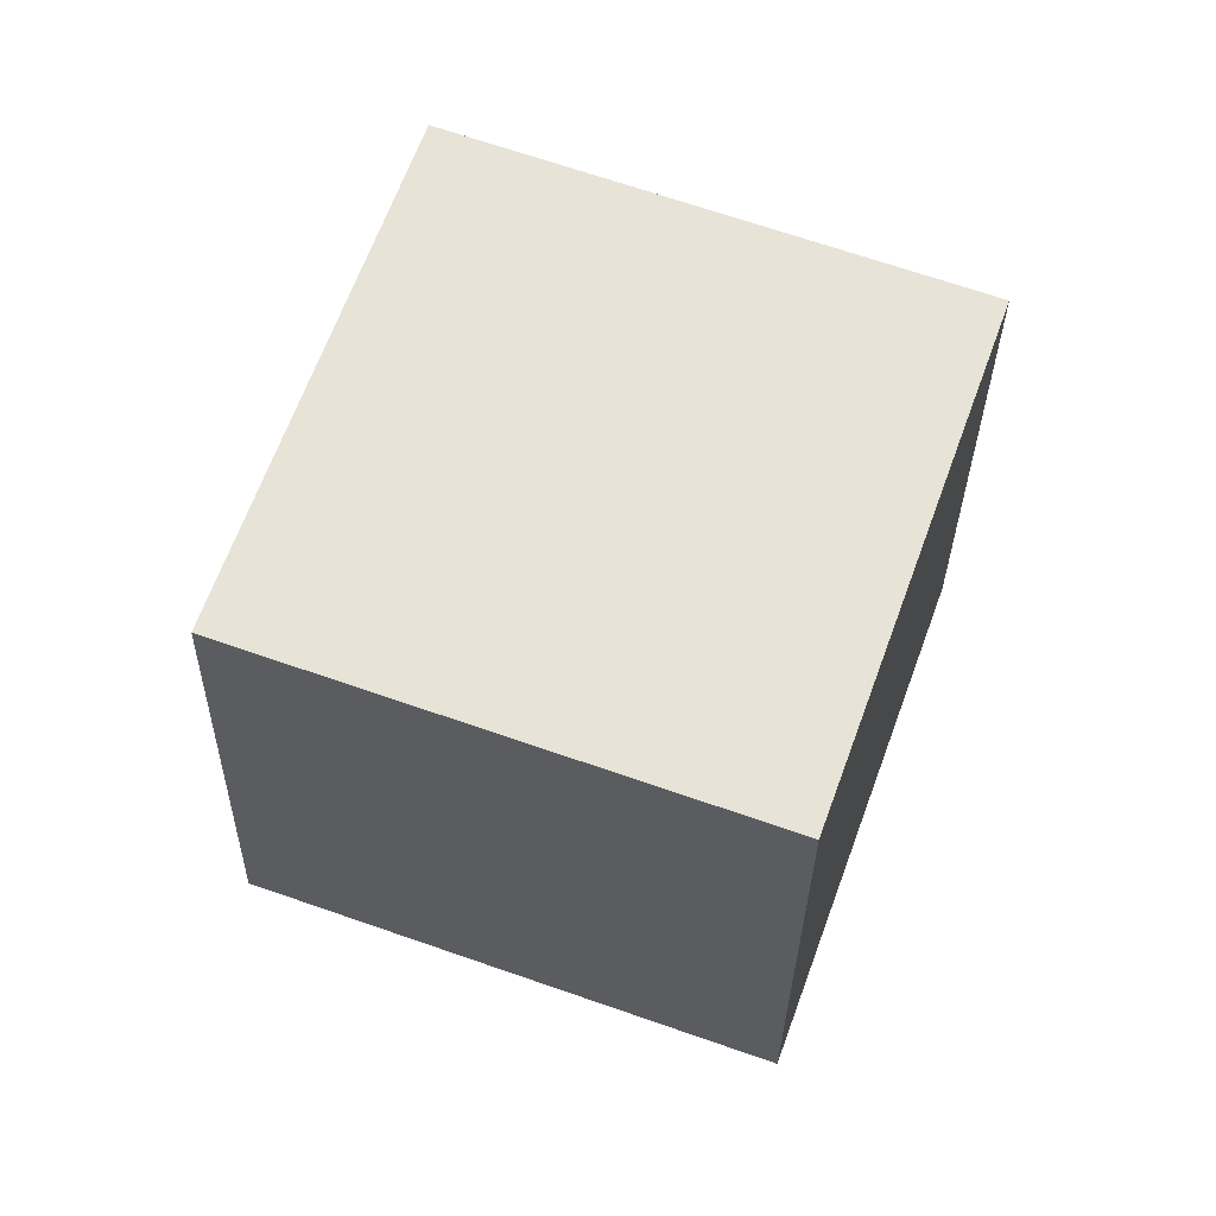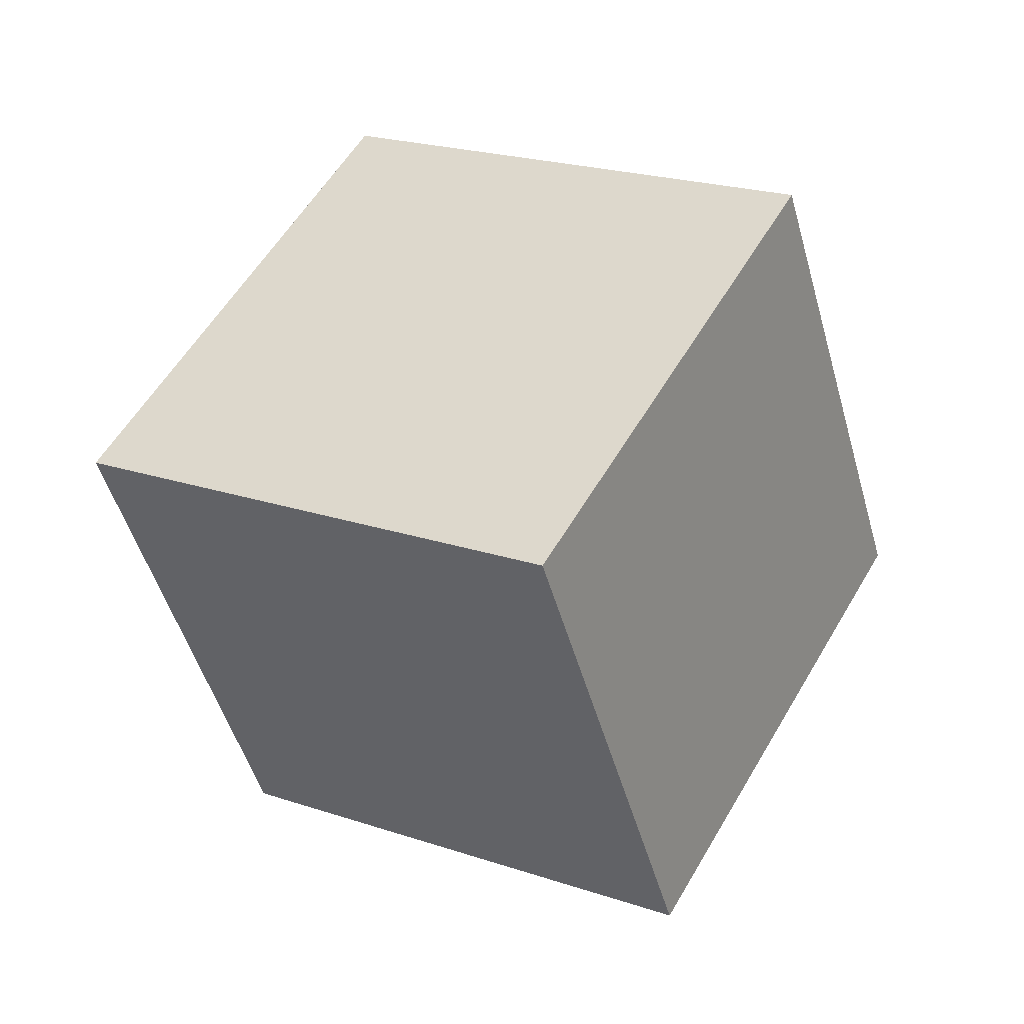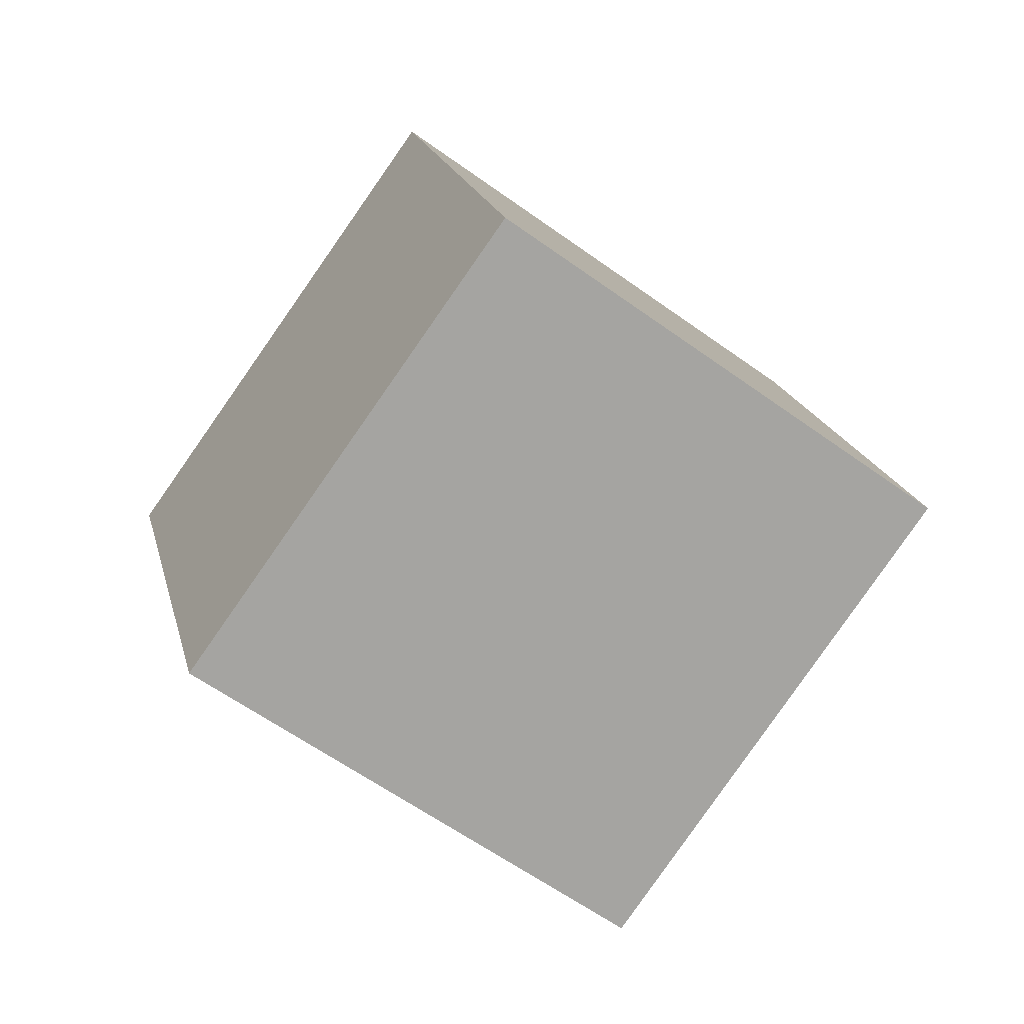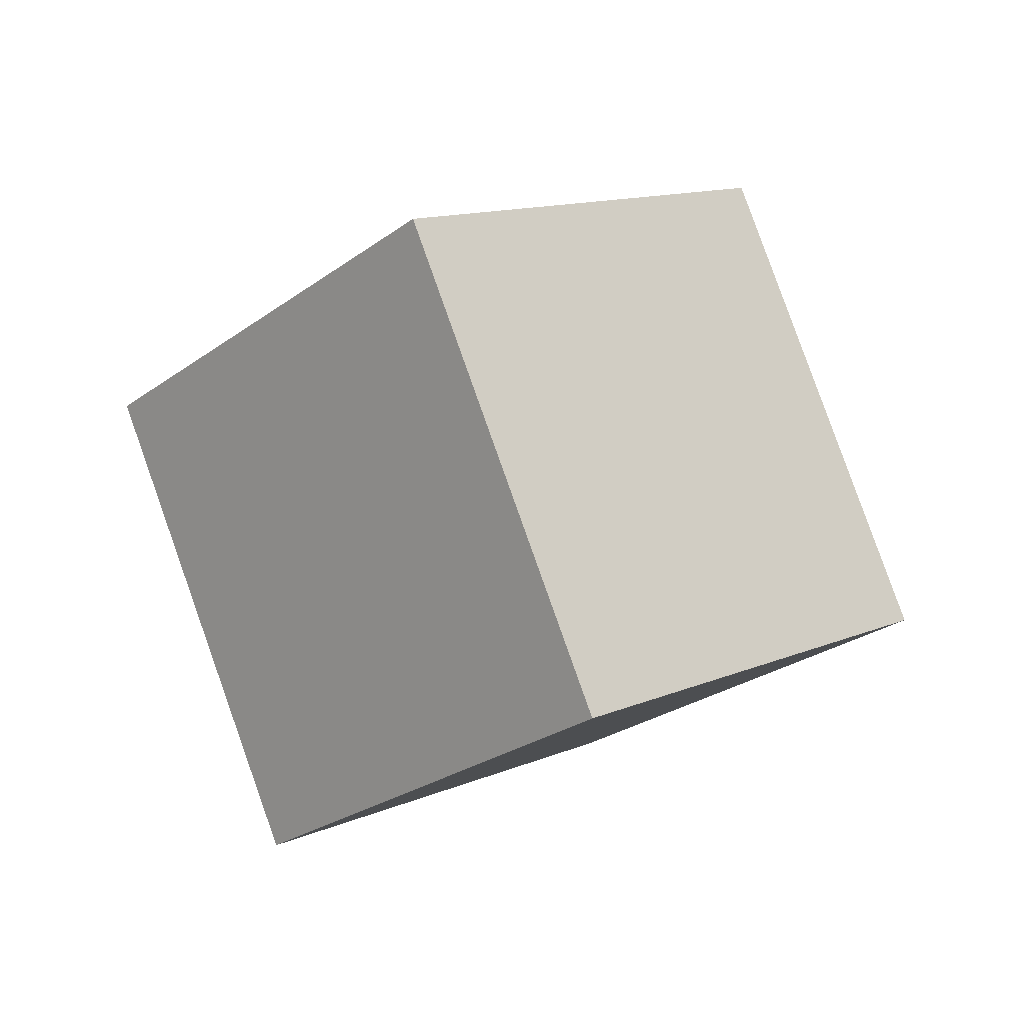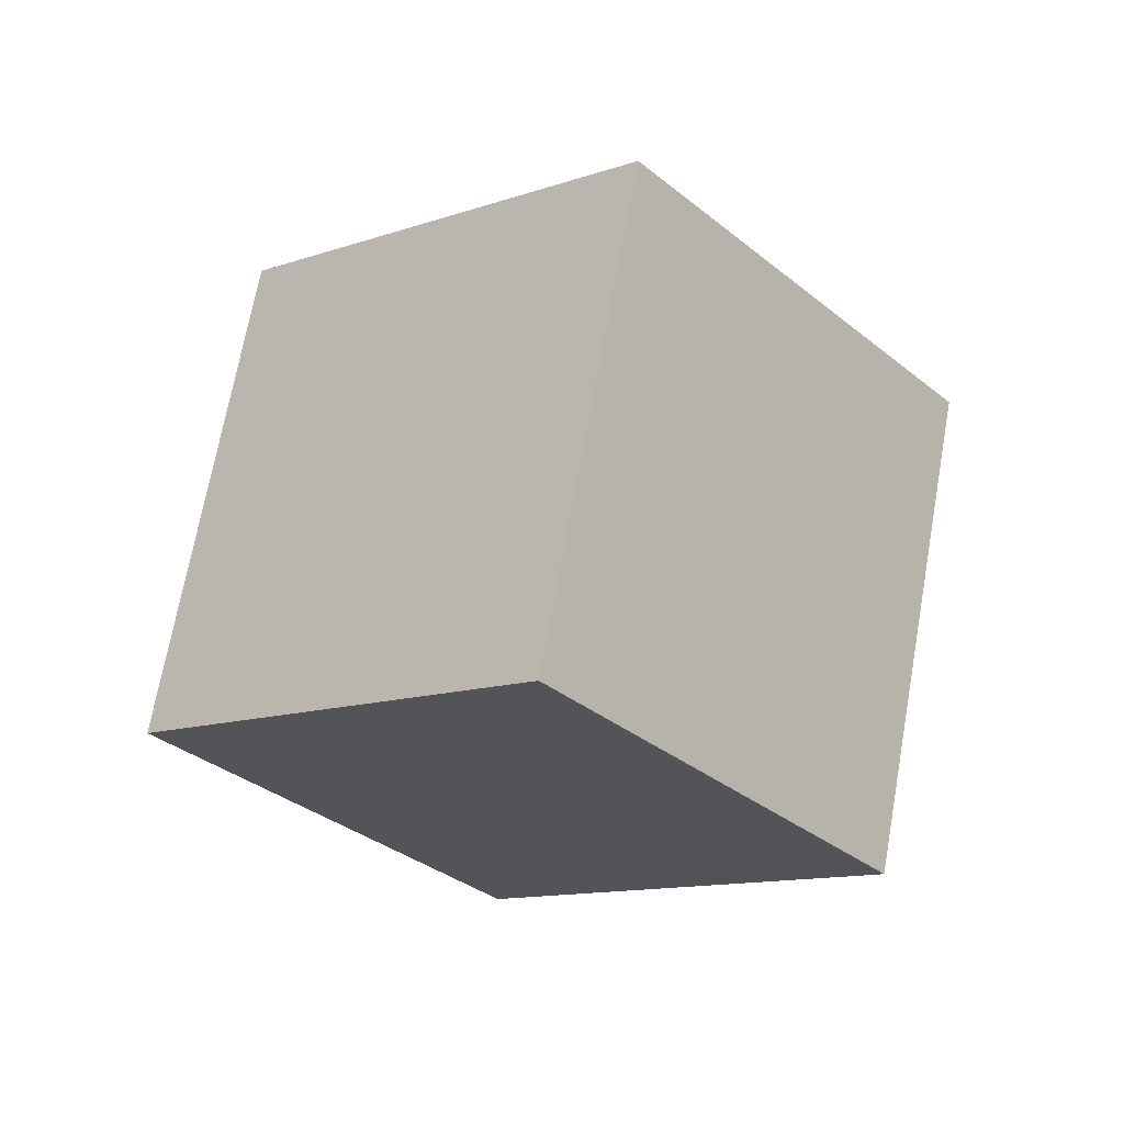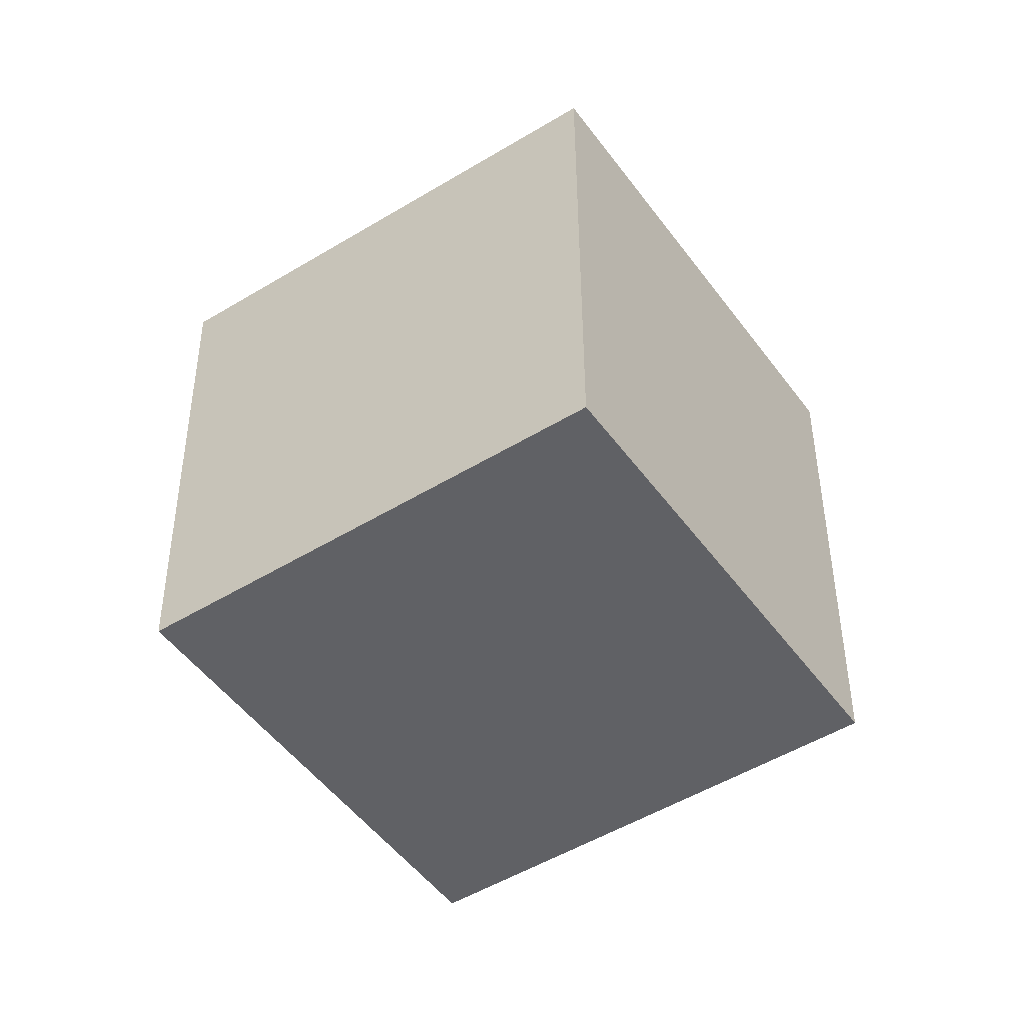
<metadata>
{"format":"obj","ext":"obj","renderer":"f3d","projection":"perspective","resolution":1024,"background":"white","views":[{"elev":-1.5,"azim":-123.3,"up":"+Z"},{"elev":72.8,"azim":168.9,"up":"+Z"},{"elev":76.7,"azim":-4.4,"up":"+Z"},{"elev":-66.8,"azim":-37.8,"up":"+Y"},{"elev":38.3,"azim":131.2,"up":"+Y"},{"elev":71.9,"azim":-169.5,"up":"+Y"}]}
</metadata>
<code>
v -10.71 -0.7905 7.468
v -3.1 -5.621 3.13
v -4.416 6.349 10.54
v 3.19 1.519 6.206
v -12.32 4.278 -1.001
v -4.711 -0.5524 -5.339
v -6.027 11.42 2.076
v 1.579 6.587 -2.262
f 2 4 1
f 5 2 1
f 1 4 3
f 3 5 1
f 2 8 4
f 6 2 5
f 6 8 2
f 4 8 3
f 7 5 3
f 3 8 7
f 7 6 5
f 8 6 7

</code>
